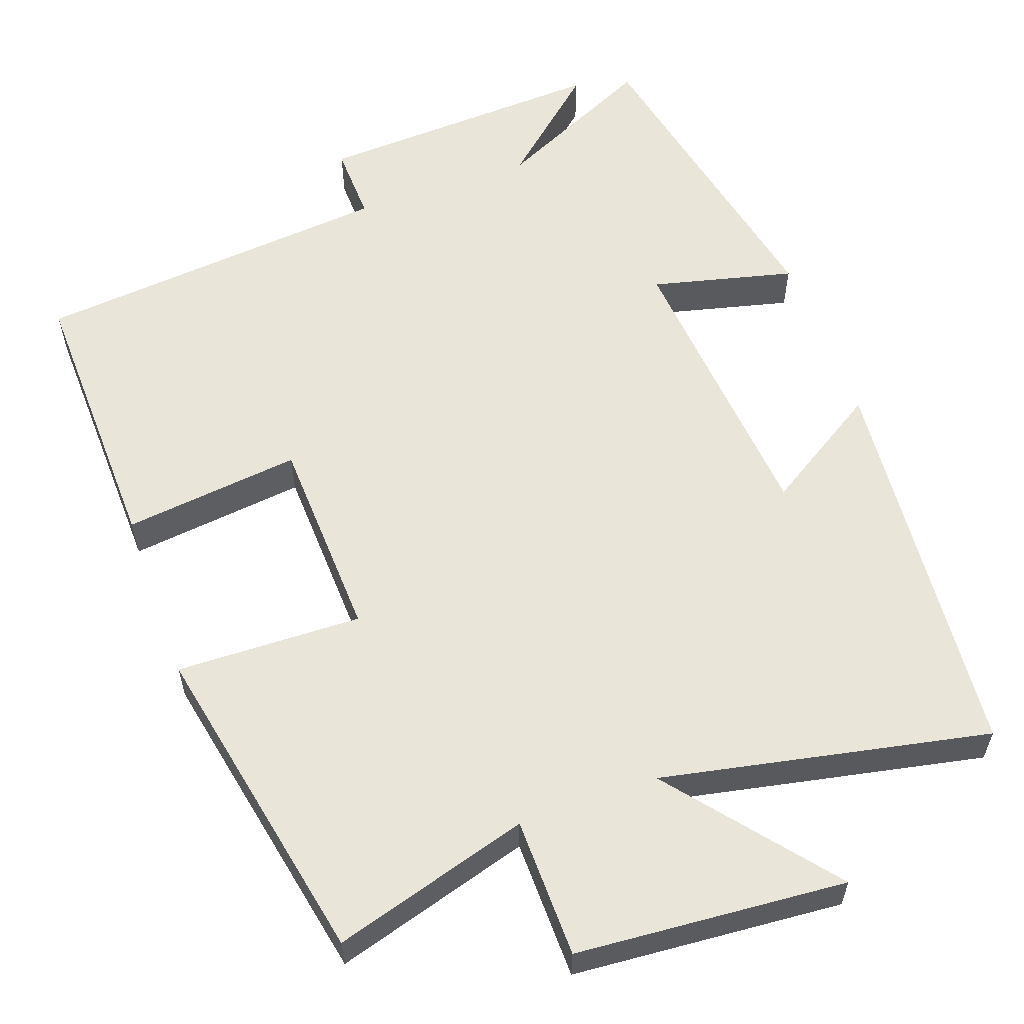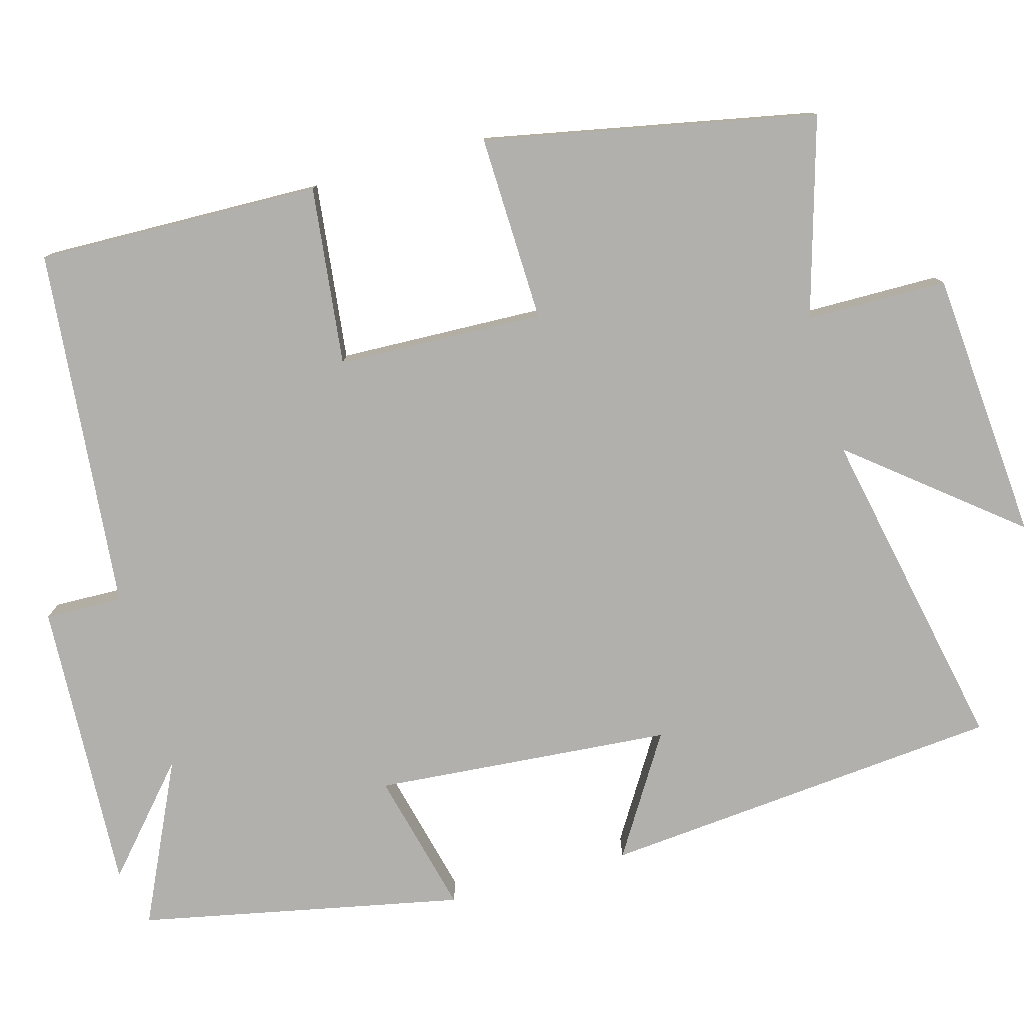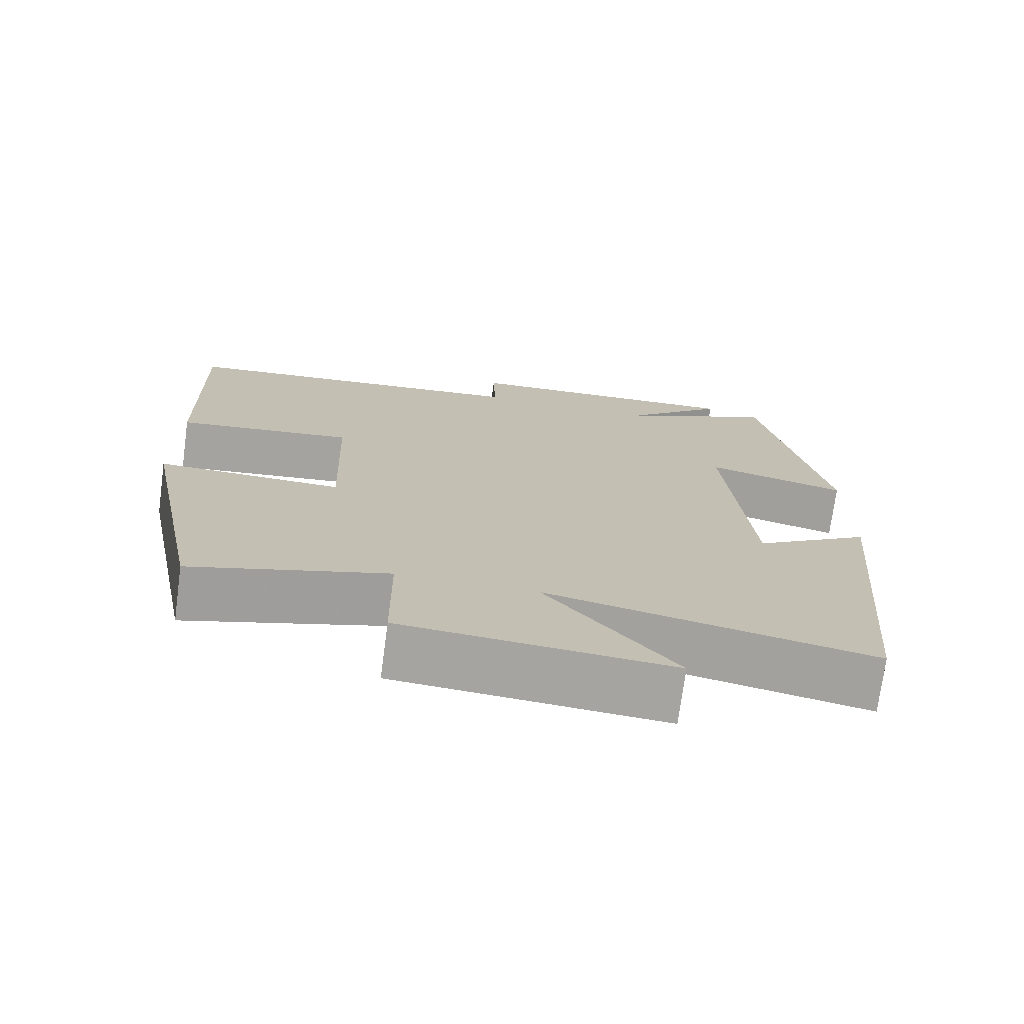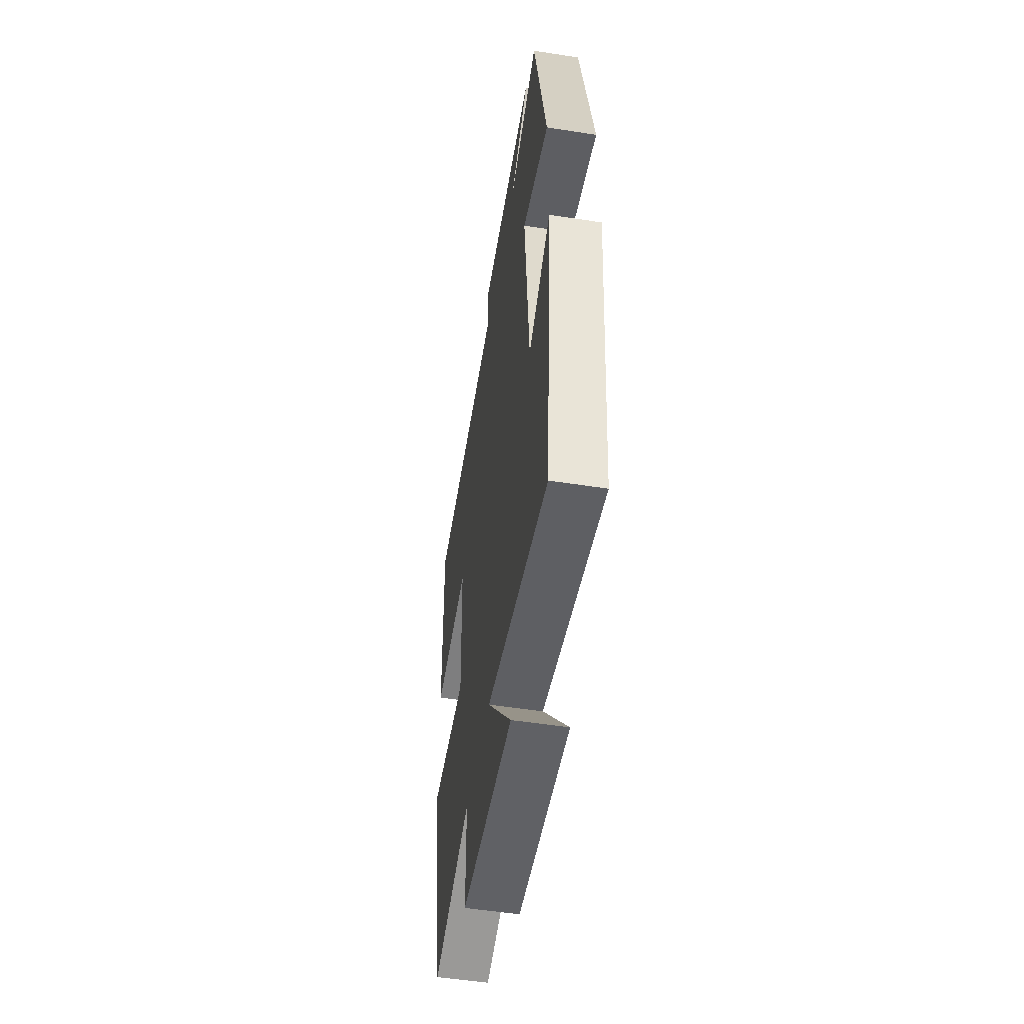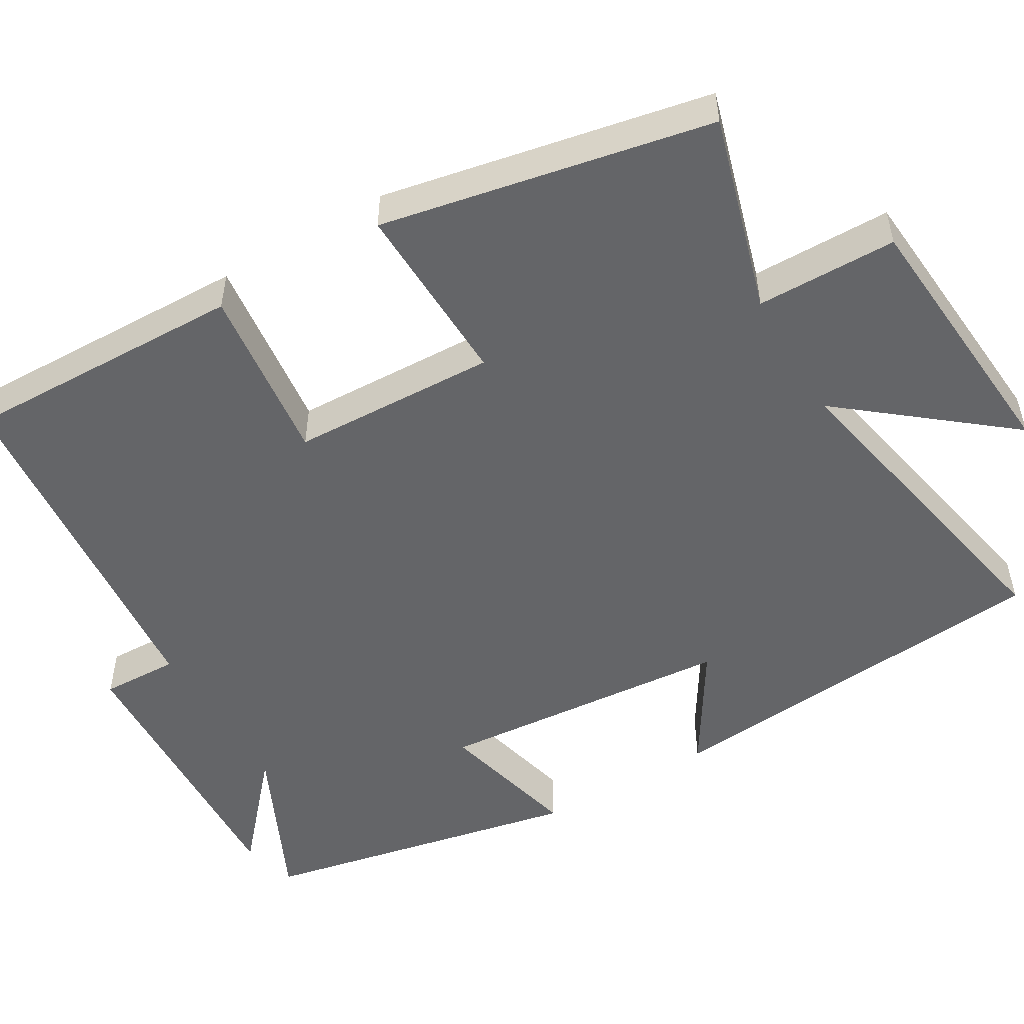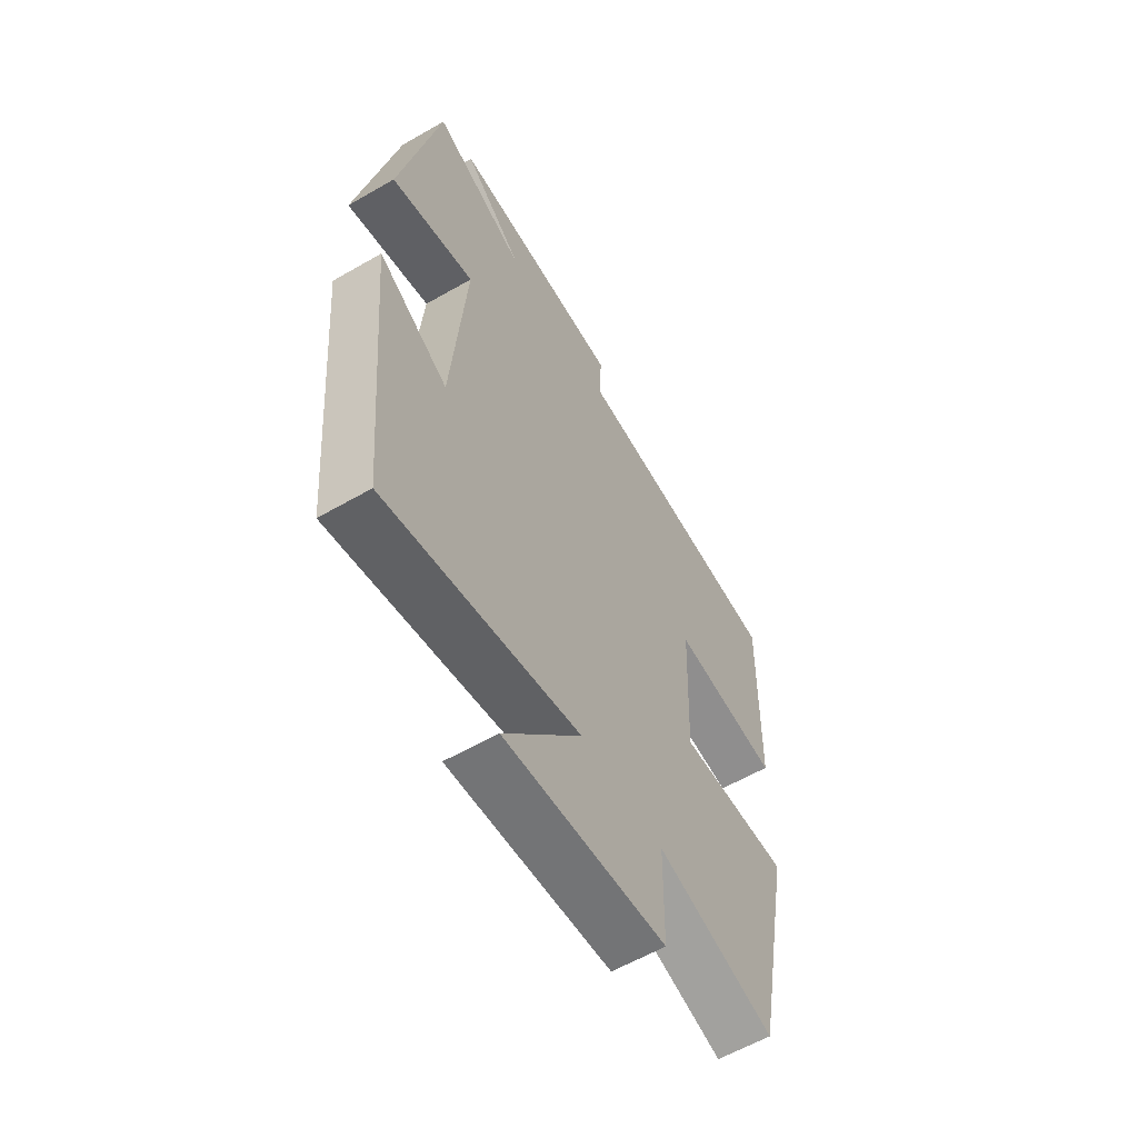
<metadata>
{"format":"obj","ext":"obj","renderer":"f3d","projection":"perspective","resolution":1024,"background":"white","views":[{"elev":58.2,"azim":160.2,"up":"+Y"},{"elev":-78.6,"azim":105.6,"up":"+Y"},{"elev":-73.4,"azim":172.4,"up":"+Z"},{"elev":-52.7,"azim":-99.5,"up":"+Z"},{"elev":-51.6,"azim":120.5,"up":"+Y"},{"elev":-59.8,"azim":-59.4,"up":"+Z"}]}
</metadata>
<code>
v -0.414 0.07 0.599
v -0.204 0.07 0.5
v -0.339 0.07 0.619
v 0.041 0.07 0.601
v 0.038 0.07 0.5
v 0.509 0.07 0.456
v 0.5 0.07 0.088
v 0.268 0.07 0.115
v 0.258 0.07 -0.153
v 0.5 0.07 -0.146
v 0.415 0.07 -0.575
v 0.158 0.07 -0.5
v 0.156 0.07 -0.683
v -0.196 0.07 -0.711
v -0.026 0.07 -0.5
v -0.453 0.07 -0.587
v -0.5 0.07 -0.065
v -0.346 0.07 -0.161
v -0.314 0.07 0.225
v -0.5 0.07 0.179
v -0.414 0 0.599
v -0.204 0 0.5
v -0.339 0 0.619
v 0.041 0 0.601
v 0.038 0 0.5
v 0.509 0 0.456
v 0.5 0 0.088
v 0.268 0 0.115
v 0.258 0 -0.153
v 0.5 0 -0.146
v 0.415 0 -0.575
v 0.158 0 -0.5
v 0.156 0 -0.683
v -0.196 0 -0.711
v -0.026 0 -0.5
v -0.453 0 -0.587
v -0.5 0 -0.065
v -0.346 0 -0.161
v -0.314 0 0.225
v -0.5 0 0.179
f 19 20 1 2
f 18 19 2
f 15 16 17 18
f 15 18 2
f 12 13 14 15
f 12 15 2
f 9 10 11 12
f 8 9 12 2
f 7 8 2
f 6 7 2
f 5 6 2
f 2 3 4 5
f 22 21 40 39
f 22 39 38
f 38 37 36 35
f 22 38 35
f 35 34 33 32
f 22 35 32
f 32 31 30 29
f 22 32 29 28
f 22 28 27
f 22 27 26
f 22 26 25
f 25 24 23 22
f 1 21 22 2
f 2 22 23 3
f 3 23 24 4
f 4 24 25 5
f 5 25 26 6
f 6 26 27 7
f 7 27 28 8
f 8 28 29 9
f 9 29 30 10
f 10 30 31 11
f 11 31 32 12
f 12 32 33 13
f 13 33 34 14
f 14 34 35 15
f 15 35 36 16
f 16 36 37 17
f 17 37 38 18
f 18 38 39 19
f 19 39 40 20
f 20 40 21 1

</code>
